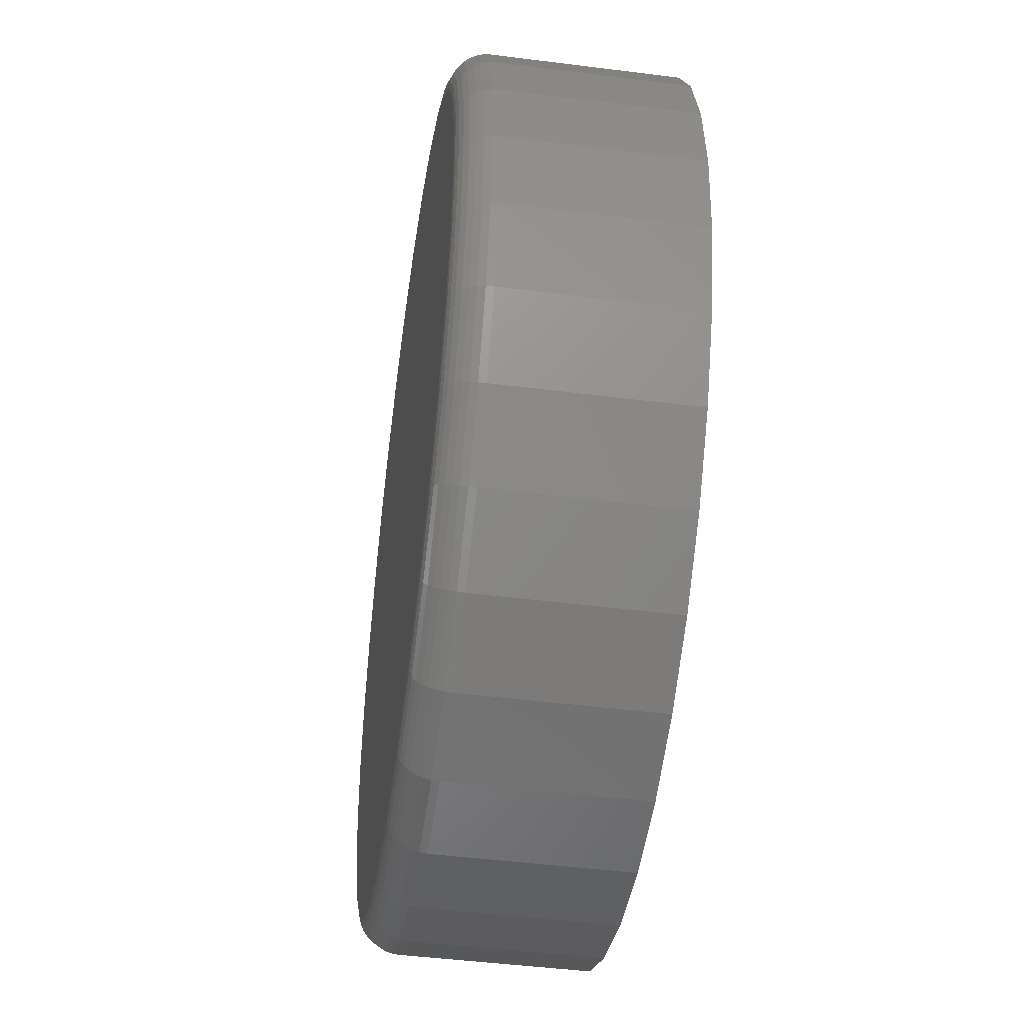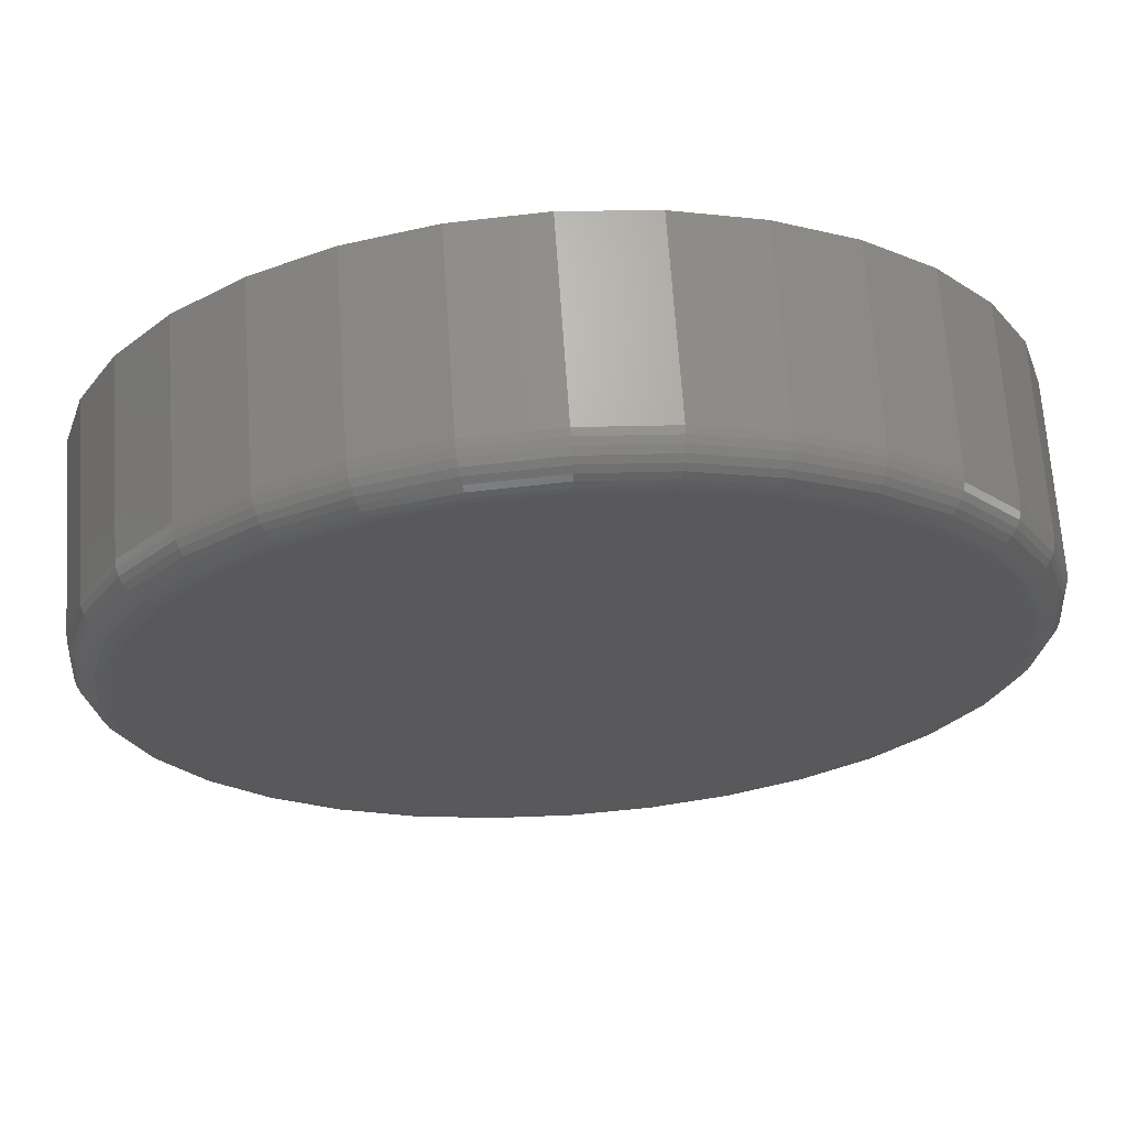
<metadata>
{"format":"stl","ext":"stl","renderer":"f3d","projection":"perspective","resolution":1024,"background":"white","views":[{"elev":-46.9,"azim":-98.2,"up":"+Z"},{"elev":67.5,"azim":176.1,"up":"+Z"}]}
</metadata>
<code>
# stl→obj: 320 verts, 636 faces
v 0.5355 1.342e-16 0.08174
v 0.5523 1.36e-16 0.08009
v 0.5187 1.323e-16 0.08009
v 0.5026 1.302e-16 0.0752
v 0.5684 1.375e-16 0.0752
v 0.4877 1.281e-16 0.06725
v 0.5833 1.388e-16 0.06725
v 0.4747 1.261e-16 0.05655
v 0.5964 1.396e-16 0.05655
v 0.5833 1.308e-16 -0.0758
v 0.4877 1.202e-16 -0.0758
v 0.5964 1.329e-16 -0.0651
v 0.5026 1.214e-16 -0.08375
v 0.5684 1.287e-16 -0.08375
v 0.5187 1.229e-16 -0.08864
v 0.5523 1.267e-16 -0.08864
v 0.5355 1.247e-16 -0.0903
v 0.4747 1.193e-16 -0.0651
v 0.464 1.189e-16 -0.05207
v 0.607 1.348e-16 -0.05207
v 0.4561 1.188e-16 -0.03719
v 0.615 1.365e-16 -0.03719
v 0.4512 1.192e-16 -0.02106
v 0.6199 1.379e-16 -0.02106
v 0.4495 1.199e-16 -0.004276
v 0.6215 1.39e-16 -0.004276
v 0.4512 1.21e-16 0.01251
v 0.6199 1.398e-16 0.01251
v 0.4561 1.225e-16 0.02864
v 0.615 1.401e-16 0.02864
v 0.464 1.242e-16 0.04351
v 0.607 1.401e-16 0.04351
v 0.6294 -0.007812 -0.004276
v 0.6294 -0.04688 -0.004276
v 0.6276 -0.007812 -0.02258
v 0.6276 -0.04688 -0.02258
v 0.6222 -0.007812 -0.04018
v 0.6222 -0.04688 -0.04018
v 0.6135 -0.007812 -0.05641
v 0.6135 -0.04688 -0.05641
v 0.6019 -0.007812 -0.07063
v 0.6019 -0.04688 -0.07063
v 0.5877 -0.007812 -0.08229
v 0.5877 -0.04688 -0.08229
v 0.5714 -0.007812 -0.09097
v 0.5714 -0.04688 -0.09097
v 0.5538 -0.007812 -0.09631
v 0.5538 -0.04688 -0.09631
v 0.5355 -0.007812 -0.09811
v 0.5355 -0.04688 -0.09811
v 0.5172 -0.007812 -0.09631
v 0.5172 -0.04688 -0.09631
v 0.4996 -0.007812 -0.09097
v 0.4996 -0.04688 -0.09097
v 0.4834 -0.007812 -0.08229
v 0.4834 -0.04688 -0.08229
v 0.4692 -0.007812 -0.07063
v 0.4692 -0.04688 -0.07063
v 0.4575 -0.007812 -0.05641
v 0.4575 -0.04688 -0.05641
v 0.4488 -0.007812 -0.04018
v 0.4488 -0.04688 -0.04018
v 0.4435 -0.007812 -0.02258
v 0.4435 -0.04688 -0.02258
v 0.4417 -0.007812 -0.004276
v 0.4417 -0.04688 -0.004276
v 0.4435 -0.007812 0.01403
v 0.4435 -0.04688 0.01403
v 0.4488 -0.007812 0.03163
v 0.4488 -0.04688 0.03163
v 0.4575 -0.007812 0.04785
v 0.4575 -0.04688 0.04785
v 0.4692 -0.007812 0.06207
v 0.4692 -0.04688 0.06207
v 0.4834 -0.007812 0.07374
v 0.4834 -0.04688 0.07374
v 0.4996 -0.007812 0.08241
v 0.4996 -0.04688 0.08241
v 0.5172 -0.007812 0.08775
v 0.5172 -0.04688 0.08775
v 0.5355 -0.007812 0.08956
v 0.5355 -0.04688 0.08956
v 0.5538 -0.007812 0.08775
v 0.5538 -0.04688 0.08775
v 0.5714 -0.007812 0.08241
v 0.5714 -0.04688 0.08241
v 0.5877 -0.007812 0.07374
v 0.5877 -0.04688 0.07374
v 0.6019 -0.007812 0.06207
v 0.6019 -0.04688 0.06207
v 0.6135 -0.007812 0.04785
v 0.6135 -0.04688 0.04785
v 0.6222 -0.007812 0.03163
v 0.6222 -0.04688 0.03163
v 0.6276 -0.007812 0.01403
v 0.6276 -0.04688 0.01403
v 0.6292 -0.006288 -0.004276
v 0.6274 -0.006288 -0.02255
v 0.6288 -0.004823 -0.004276
v 0.627 -0.004823 -0.02247
v 0.628 -0.003472 -0.004276
v 0.6263 -0.003472 -0.02233
v 0.6271 -0.002288 -0.004276
v 0.6253 -0.002288 -0.02214
v 0.6259 -0.001317 -0.004276
v 0.6242 -0.001317 -0.0219
v 0.6245 -0.0005947 -0.004276
v 0.6228 -0.0005947 -0.02164
v 0.6231 -0.0001501 -0.004276
v 0.6214 -0.0001501 -0.02136
v 0.4436 -0.006288 -0.02255
v 0.4418 -0.006288 -0.004276
v 0.4441 -0.004823 -0.02247
v 0.4423 -0.004823 -0.004276
v 0.4448 -0.003472 -0.02233
v 0.443 -0.003472 -0.004276
v 0.4457 -0.002288 -0.02214
v 0.444 -0.002288 -0.004276
v 0.4469 -0.001317 -0.0219
v 0.4452 -0.001317 -0.004276
v 0.4482 -0.0005947 -0.02164
v 0.4465 -0.0005947 -0.004276
v 0.4497 -0.0001501 -0.02136
v 0.448 -0.0001501 -0.004276
v 0.449 -0.006288 -0.04013
v 0.4494 -0.004823 -0.03996
v 0.4501 -0.003472 -0.03968
v 0.451 -0.002288 -0.03931
v 0.452 -0.001317 -0.03886
v 0.4533 -0.0005947 -0.03834
v 0.4546 -0.0001501 -0.03778
v 0.4576 -0.006288 -0.05632
v 0.458 -0.004823 -0.05608
v 0.4586 -0.003472 -0.05568
v 0.4594 -0.002288 -0.05514
v 0.4604 -0.001317 -0.05448
v 0.4615 -0.0005947 -0.05373
v 0.4627 -0.0001501 -0.05291
v 0.4693 -0.006288 -0.07052
v 0.4696 -0.004823 -0.07021
v 0.4701 -0.003472 -0.06969
v 0.4708 -0.002288 -0.06901
v 0.4716 -0.001317 -0.06817
v 0.4726 -0.0005947 -0.06722
v 0.4736 -0.0001501 -0.06618
v 0.4835 -0.006288 -0.08217
v 0.4837 -0.004823 -0.0818
v 0.4841 -0.003472 -0.0812
v 0.4847 -0.002288 -0.08039
v 0.4853 -0.001317 -0.07941
v 0.4861 -0.0005947 -0.07828
v 0.4869 -0.0001501 -0.07707
v 0.4997 -0.006288 -0.09083
v 0.4998 -0.004823 -0.09042
v 0.5001 -0.003472 -0.08975
v 0.5005 -0.002288 -0.08885
v 0.5009 -0.001317 -0.08776
v 0.5015 -0.0005947 -0.08651
v 0.502 -0.0001501 -0.08516
v 0.5172 -0.006288 -0.09616
v 0.5173 -0.004823 -0.09572
v 0.5175 -0.003472 -0.09501
v 0.5177 -0.002288 -0.09406
v 0.5179 -0.001317 -0.0929
v 0.5182 -0.0005947 -0.09158
v 0.5184 -0.0001501 -0.09014
v 0.5355 -0.006288 -0.09796
v 0.5355 -0.004823 -0.09751
v 0.5355 -0.003472 -0.09679
v 0.5355 -0.002288 -0.09582
v 0.5355 -0.001317 -0.09464
v 0.5355 -0.0005947 -0.09329
v 0.5355 -0.0001501 -0.09182
v 0.5538 -0.006288 -0.09616
v 0.5537 -0.004823 -0.09572
v 0.5536 -0.003472 -0.09501
v 0.5534 -0.002288 -0.09406
v 0.5532 -0.001317 -0.0929
v 0.5529 -0.0005947 -0.09158
v 0.5526 -0.0001501 -0.09014
v 0.5714 -0.006288 -0.09083
v 0.5712 -0.004823 -0.09042
v 0.5709 -0.003472 -0.08975
v 0.5706 -0.002288 -0.08885
v 0.5701 -0.001317 -0.08776
v 0.5696 -0.0005947 -0.08651
v 0.569 -0.0001501 -0.08516
v 0.5876 -0.006288 -0.08217
v 0.5873 -0.004823 -0.0818
v 0.5869 -0.003472 -0.0812
v 0.5864 -0.002288 -0.08039
v 0.5857 -0.001317 -0.07941
v 0.585 -0.0005947 -0.07828
v 0.5842 -0.0001501 -0.07707
v 0.6018 -0.006288 -0.07052
v 0.6015 -0.004823 -0.07021
v 0.6009 -0.003472 -0.06969
v 0.6003 -0.002288 -0.06901
v 0.5994 -0.001317 -0.06817
v 0.5985 -0.0005947 -0.06722
v 0.5974 -0.0001501 -0.06618
v 0.6134 -0.006288 -0.05632
v 0.6131 -0.004823 -0.05608
v 0.6125 -0.003472 -0.05568
v 0.6116 -0.002288 -0.05514
v 0.6107 -0.001317 -0.05448
v 0.6095 -0.0005947 -0.05373
v 0.6083 -0.0001501 -0.05291
v 0.6221 -0.006288 -0.04013
v 0.6217 -0.004823 -0.03996
v 0.621 -0.003472 -0.03968
v 0.6201 -0.002288 -0.03931
v 0.619 -0.001317 -0.03886
v 0.6178 -0.0005947 -0.03834
v 0.6164 -0.0001501 -0.03778
v 0.4436 -0.006288 0.014
v 0.4441 -0.004823 0.01391
v 0.4448 -0.003472 0.01377
v 0.4457 -0.002288 0.01358
v 0.4469 -0.001317 0.01335
v 0.4482 -0.0005947 0.01309
v 0.4497 -0.0001501 0.0128
v 0.6274 -0.006288 0.014
v 0.627 -0.004823 0.01391
v 0.6263 -0.003472 0.01377
v 0.6253 -0.002288 0.01358
v 0.6242 -0.001317 0.01335
v 0.6228 -0.0005947 0.01309
v 0.6214 -0.0001501 0.0128
v 0.6221 -0.006288 0.03157
v 0.6217 -0.004823 0.0314
v 0.621 -0.003472 0.03113
v 0.6201 -0.002288 0.03076
v 0.619 -0.001317 0.0303
v 0.6178 -0.0005947 0.02979
v 0.6164 -0.0001501 0.02923
v 0.6134 -0.006288 0.04777
v 0.6131 -0.004823 0.04752
v 0.6125 -0.003472 0.04712
v 0.6116 -0.002288 0.04658
v 0.6107 -0.001317 0.04593
v 0.6095 -0.0005947 0.04517
v 0.6083 -0.0001501 0.04436
v 0.6018 -0.006288 0.06197
v 0.6015 -0.004823 0.06165
v 0.6009 -0.003472 0.06114
v 0.6003 -0.002288 0.06046
v 0.5994 -0.001317 0.05962
v 0.5985 -0.0005947 0.05866
v 0.5974 -0.0001501 0.05763
v 0.5876 -0.006288 0.07362
v 0.5873 -0.004823 0.07325
v 0.5869 -0.003472 0.07265
v 0.5864 -0.002288 0.07184
v 0.5857 -0.001317 0.07086
v 0.585 -0.0005947 0.06973
v 0.5842 -0.0001501 0.06851
v 0.5714 -0.006288 0.08227
v 0.5712 -0.004823 0.08186
v 0.5709 -0.003472 0.0812
v 0.5706 -0.002288 0.0803
v 0.5701 -0.001317 0.07921
v 0.5696 -0.0005947 0.07796
v 0.569 -0.0001501 0.0766
v 0.5538 -0.006288 0.08761
v 0.5537 -0.004823 0.08717
v 0.5536 -0.003472 0.08646
v 0.5534 -0.002288 0.08551
v 0.5532 -0.001317 0.08435
v 0.5529 -0.0005947 0.08302
v 0.5526 -0.0001501 0.08159
v 0.5355 -0.006288 0.08941
v 0.5355 -0.004823 0.08896
v 0.5355 -0.003472 0.08824
v 0.5355 -0.002288 0.08727
v 0.5355 -0.001317 0.08608
v 0.5355 -0.0005947 0.08473
v 0.5355 -0.0001501 0.08327
v 0.5172 -0.006288 0.08761
v 0.5173 -0.004823 0.08717
v 0.5175 -0.003472 0.08646
v 0.5177 -0.002288 0.08551
v 0.5179 -0.001317 0.08435
v 0.5182 -0.0005947 0.08302
v 0.5184 -0.0001501 0.08159
v 0.4997 -0.006288 0.08227
v 0.4998 -0.004823 0.08186
v 0.5001 -0.003472 0.0812
v 0.5005 -0.002288 0.0803
v 0.5009 -0.001317 0.07921
v 0.5015 -0.0005947 0.07796
v 0.502 -0.0001501 0.0766
v 0.4835 -0.006288 0.07362
v 0.4837 -0.004823 0.07325
v 0.4841 -0.003472 0.07265
v 0.4847 -0.002288 0.07184
v 0.4853 -0.001317 0.07086
v 0.4861 -0.0005947 0.06973
v 0.4869 -0.0001501 0.06851
v 0.4693 -0.006288 0.06197
v 0.4696 -0.004823 0.06165
v 0.4701 -0.003472 0.06114
v 0.4708 -0.002288 0.06046
v 0.4716 -0.001317 0.05962
v 0.4726 -0.0005947 0.05866
v 0.4736 -0.0001501 0.05763
v 0.4576 -0.006288 0.04777
v 0.458 -0.004823 0.04752
v 0.4586 -0.003472 0.04712
v 0.4594 -0.002288 0.04658
v 0.4604 -0.001317 0.04593
v 0.4615 -0.0005947 0.04517
v 0.4627 -0.0001501 0.04436
v 0.449 -0.006288 0.03157
v 0.4494 -0.004823 0.0314
v 0.4501 -0.003472 0.03113
v 0.451 -0.002288 0.03076
v 0.452 -0.001317 0.0303
v 0.4533 -0.0005947 0.02979
v 0.4546 -0.0001501 0.02923
f 1 2 3
f 4 3 2
f 5 4 2
f 6 4 5
f 7 6 5
f 8 6 7
f 9 8 7
f 10 11 12
f 13 11 10
f 14 13 10
f 15 13 14
f 16 15 14
f 17 15 16
f 11 18 12
f 12 18 19
f 12 19 20
f 20 19 21
f 20 21 22
f 22 21 23
f 22 23 24
f 24 23 25
f 24 25 26
f 26 25 27
f 26 27 28
f 28 27 29
f 28 29 30
f 30 29 31
f 30 31 32
f 32 31 8
f 32 8 9
f 33 34 35
f 35 34 36
f 35 36 37
f 37 36 38
f 37 38 39
f 39 38 40
f 39 40 41
f 41 40 42
f 41 42 43
f 43 42 44
f 43 44 45
f 45 44 46
f 45 46 47
f 47 46 48
f 47 48 49
f 49 48 50
f 49 50 51
f 51 50 52
f 51 52 53
f 53 52 54
f 53 54 55
f 55 54 56
f 55 56 57
f 57 56 58
f 57 58 59
f 59 58 60
f 59 60 61
f 61 60 62
f 61 62 63
f 63 62 64
f 63 64 65
f 65 64 66
f 65 66 67
f 67 66 68
f 67 68 69
f 69 68 70
f 69 70 71
f 71 70 72
f 71 72 73
f 73 72 74
f 73 74 75
f 75 74 76
f 75 76 77
f 77 76 78
f 77 78 79
f 79 78 80
f 79 80 81
f 81 80 82
f 81 82 83
f 83 82 84
f 83 84 85
f 85 84 86
f 85 86 87
f 87 86 88
f 87 88 89
f 89 88 90
f 89 90 91
f 91 90 92
f 91 92 93
f 93 92 94
f 93 94 95
f 95 94 96
f 95 96 33
f 33 96 34
f 33 35 97
f 97 35 98
f 97 98 99
f 99 98 100
f 99 100 101
f 101 100 102
f 101 102 103
f 103 102 104
f 103 104 105
f 105 104 106
f 105 106 107
f 107 106 108
f 107 108 109
f 109 108 110
f 109 110 26
f 26 110 24
f 63 65 111
f 111 65 112
f 111 112 113
f 113 112 114
f 113 114 115
f 115 114 116
f 115 116 117
f 117 116 118
f 117 118 119
f 119 118 120
f 119 120 121
f 121 120 122
f 121 122 123
f 123 122 124
f 123 124 23
f 23 124 25
f 61 63 125
f 125 63 111
f 125 111 126
f 126 111 113
f 126 113 127
f 127 113 115
f 127 115 128
f 128 115 117
f 128 117 129
f 129 117 119
f 129 119 130
f 130 119 121
f 130 121 131
f 131 121 123
f 131 123 21
f 21 123 23
f 59 61 132
f 132 61 125
f 132 125 133
f 133 125 126
f 133 126 134
f 134 126 127
f 134 127 135
f 135 127 128
f 135 128 136
f 136 128 129
f 136 129 137
f 137 129 130
f 137 130 138
f 138 130 131
f 138 131 19
f 19 131 21
f 57 59 139
f 139 59 132
f 139 132 140
f 140 132 133
f 140 133 141
f 141 133 134
f 141 134 142
f 142 134 135
f 142 135 143
f 143 135 136
f 143 136 144
f 144 136 137
f 144 137 145
f 145 137 138
f 145 138 18
f 18 138 19
f 55 57 146
f 146 57 139
f 146 139 147
f 147 139 140
f 147 140 148
f 148 140 141
f 148 141 149
f 149 141 142
f 149 142 150
f 150 142 143
f 150 143 151
f 151 143 144
f 151 144 152
f 152 144 145
f 152 145 11
f 11 145 18
f 53 55 153
f 153 55 146
f 153 146 154
f 154 146 147
f 154 147 155
f 155 147 148
f 155 148 156
f 156 148 149
f 156 149 157
f 157 149 150
f 157 150 158
f 158 150 151
f 158 151 159
f 159 151 152
f 159 152 13
f 13 152 11
f 51 53 160
f 160 53 153
f 160 153 161
f 161 153 154
f 161 154 162
f 162 154 155
f 162 155 163
f 163 155 156
f 163 156 164
f 164 156 157
f 164 157 165
f 165 157 158
f 165 158 166
f 166 158 159
f 166 159 15
f 15 159 13
f 49 51 167
f 167 51 160
f 167 160 168
f 168 160 161
f 168 161 169
f 169 161 162
f 169 162 170
f 170 162 163
f 170 163 171
f 171 163 164
f 171 164 172
f 172 164 165
f 172 165 173
f 173 165 166
f 173 166 17
f 17 166 15
f 47 49 174
f 174 49 167
f 174 167 175
f 175 167 168
f 175 168 176
f 176 168 169
f 176 169 177
f 177 169 170
f 177 170 178
f 178 170 171
f 178 171 179
f 179 171 172
f 179 172 180
f 180 172 173
f 180 173 16
f 16 173 17
f 45 47 181
f 181 47 174
f 181 174 182
f 182 174 175
f 182 175 183
f 183 175 176
f 183 176 184
f 184 176 177
f 184 177 185
f 185 177 178
f 185 178 186
f 186 178 179
f 186 179 187
f 187 179 180
f 187 180 14
f 14 180 16
f 43 45 188
f 188 45 181
f 188 181 189
f 189 181 182
f 189 182 190
f 190 182 183
f 190 183 191
f 191 183 184
f 191 184 192
f 192 184 185
f 192 185 193
f 193 185 186
f 193 186 194
f 194 186 187
f 194 187 10
f 10 187 14
f 41 43 195
f 195 43 188
f 195 188 196
f 196 188 189
f 196 189 197
f 197 189 190
f 197 190 198
f 198 190 191
f 198 191 199
f 199 191 192
f 199 192 200
f 200 192 193
f 200 193 201
f 201 193 194
f 201 194 12
f 12 194 10
f 39 41 202
f 202 41 195
f 202 195 203
f 203 195 196
f 203 196 204
f 204 196 197
f 204 197 205
f 205 197 198
f 205 198 206
f 206 198 199
f 206 199 207
f 207 199 200
f 207 200 208
f 208 200 201
f 208 201 20
f 20 201 12
f 37 39 209
f 209 39 202
f 209 202 210
f 210 202 203
f 210 203 211
f 211 203 204
f 211 204 212
f 212 204 205
f 212 205 213
f 213 205 206
f 213 206 214
f 214 206 207
f 214 207 215
f 215 207 208
f 215 208 22
f 22 208 20
f 35 37 98
f 98 37 209
f 98 209 100
f 100 209 210
f 100 210 102
f 102 210 211
f 102 211 104
f 104 211 212
f 104 212 106
f 106 212 213
f 106 213 108
f 108 213 214
f 108 214 110
f 110 214 215
f 110 215 24
f 24 215 22
f 65 67 112
f 112 67 216
f 112 216 114
f 114 216 217
f 114 217 116
f 116 217 218
f 116 218 118
f 118 218 219
f 118 219 120
f 120 219 220
f 120 220 122
f 122 220 221
f 122 221 124
f 124 221 222
f 124 222 25
f 25 222 27
f 95 33 223
f 223 33 97
f 223 97 224
f 224 97 99
f 224 99 225
f 225 99 101
f 225 101 226
f 226 101 103
f 226 103 227
f 227 103 105
f 227 105 228
f 228 105 107
f 228 107 229
f 229 107 109
f 229 109 28
f 28 109 26
f 93 95 230
f 230 95 223
f 230 223 231
f 231 223 224
f 231 224 232
f 232 224 225
f 232 225 233
f 233 225 226
f 233 226 234
f 234 226 227
f 234 227 235
f 235 227 228
f 235 228 236
f 236 228 229
f 236 229 30
f 30 229 28
f 91 93 237
f 237 93 230
f 237 230 238
f 238 230 231
f 238 231 239
f 239 231 232
f 239 232 240
f 240 232 233
f 240 233 241
f 241 233 234
f 241 234 242
f 242 234 235
f 242 235 243
f 243 235 236
f 243 236 32
f 32 236 30
f 89 91 244
f 244 91 237
f 244 237 245
f 245 237 238
f 245 238 246
f 246 238 239
f 246 239 247
f 247 239 240
f 247 240 248
f 248 240 241
f 248 241 249
f 249 241 242
f 249 242 250
f 250 242 243
f 250 243 9
f 9 243 32
f 87 89 251
f 251 89 244
f 251 244 252
f 252 244 245
f 252 245 253
f 253 245 246
f 253 246 254
f 254 246 247
f 254 247 255
f 255 247 248
f 255 248 256
f 256 248 249
f 256 249 257
f 257 249 250
f 257 250 7
f 7 250 9
f 85 87 258
f 258 87 251
f 258 251 259
f 259 251 252
f 259 252 260
f 260 252 253
f 260 253 261
f 261 253 254
f 261 254 262
f 262 254 255
f 262 255 263
f 263 255 256
f 263 256 264
f 264 256 257
f 264 257 5
f 5 257 7
f 83 85 265
f 265 85 258
f 265 258 266
f 266 258 259
f 266 259 267
f 267 259 260
f 267 260 268
f 268 260 261
f 268 261 269
f 269 261 262
f 269 262 270
f 270 262 263
f 270 263 271
f 271 263 264
f 271 264 2
f 2 264 5
f 81 83 272
f 272 83 265
f 272 265 273
f 273 265 266
f 273 266 274
f 274 266 267
f 274 267 275
f 275 267 268
f 275 268 276
f 276 268 269
f 276 269 277
f 277 269 270
f 277 270 278
f 278 270 271
f 278 271 1
f 1 271 2
f 79 81 279
f 279 81 272
f 279 272 280
f 280 272 273
f 280 273 281
f 281 273 274
f 281 274 282
f 282 274 275
f 282 275 283
f 283 275 276
f 283 276 284
f 284 276 277
f 284 277 285
f 285 277 278
f 285 278 3
f 3 278 1
f 77 79 286
f 286 79 279
f 286 279 287
f 287 279 280
f 287 280 288
f 288 280 281
f 288 281 289
f 289 281 282
f 289 282 290
f 290 282 283
f 290 283 291
f 291 283 284
f 291 284 292
f 292 284 285
f 292 285 4
f 4 285 3
f 75 77 293
f 293 77 286
f 293 286 294
f 294 286 287
f 294 287 295
f 295 287 288
f 295 288 296
f 296 288 289
f 296 289 297
f 297 289 290
f 297 290 298
f 298 290 291
f 298 291 299
f 299 291 292
f 299 292 6
f 6 292 4
f 73 75 300
f 300 75 293
f 300 293 301
f 301 293 294
f 301 294 302
f 302 294 295
f 302 295 303
f 303 295 296
f 303 296 304
f 304 296 297
f 304 297 305
f 305 297 298
f 305 298 306
f 306 298 299
f 306 299 8
f 8 299 6
f 71 73 307
f 307 73 300
f 307 300 308
f 308 300 301
f 308 301 309
f 309 301 302
f 309 302 310
f 310 302 303
f 310 303 311
f 311 303 304
f 311 304 312
f 312 304 305
f 312 305 313
f 313 305 306
f 313 306 31
f 31 306 8
f 69 71 314
f 314 71 307
f 314 307 315
f 315 307 308
f 315 308 316
f 316 308 309
f 316 309 317
f 317 309 310
f 317 310 318
f 318 310 311
f 318 311 319
f 319 311 312
f 319 312 320
f 320 312 313
f 320 313 29
f 29 313 31
f 67 69 216
f 216 69 314
f 216 314 217
f 217 314 315
f 217 315 218
f 218 315 316
f 218 316 219
f 219 316 317
f 219 317 220
f 220 317 318
f 220 318 221
f 221 318 319
f 221 319 222
f 222 319 320
f 222 320 27
f 27 320 29
f 80 84 82
f 84 80 78
f 84 78 86
f 86 78 76
f 86 76 88
f 44 54 46
f 46 54 52
f 46 52 48
f 48 52 50
f 88 76 90
f 90 76 74
f 90 74 92
f 92 74 72
f 92 72 94
f 94 72 70
f 94 70 96
f 96 70 68
f 96 68 34
f 34 68 66
f 34 66 36
f 36 66 64
f 36 64 38
f 38 64 62
f 38 62 40
f 40 62 60
f 40 60 42
f 42 60 58
f 42 58 44
f 44 58 56
f 44 56 54

</code>
